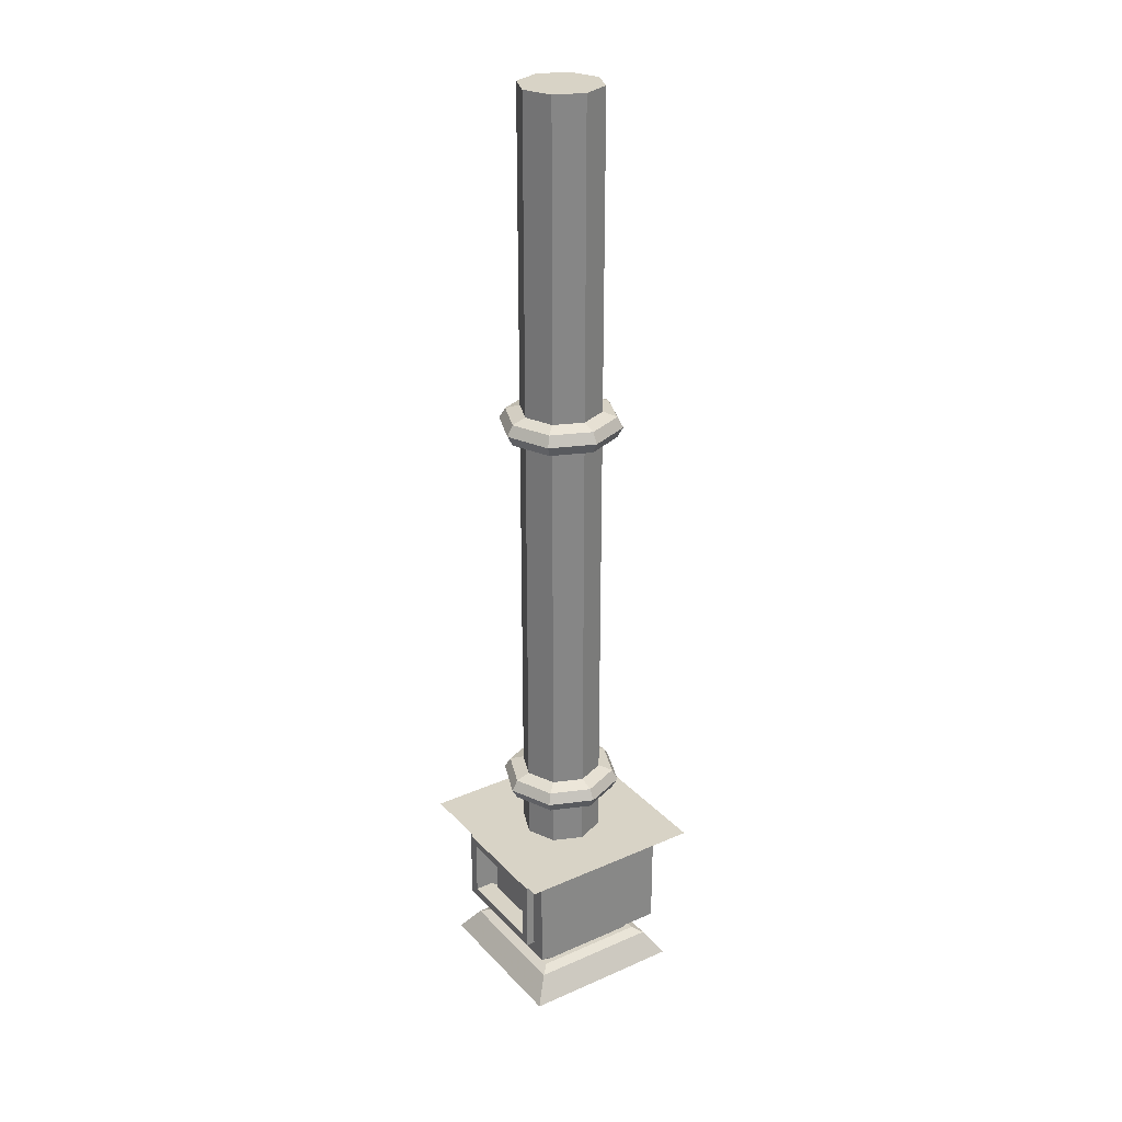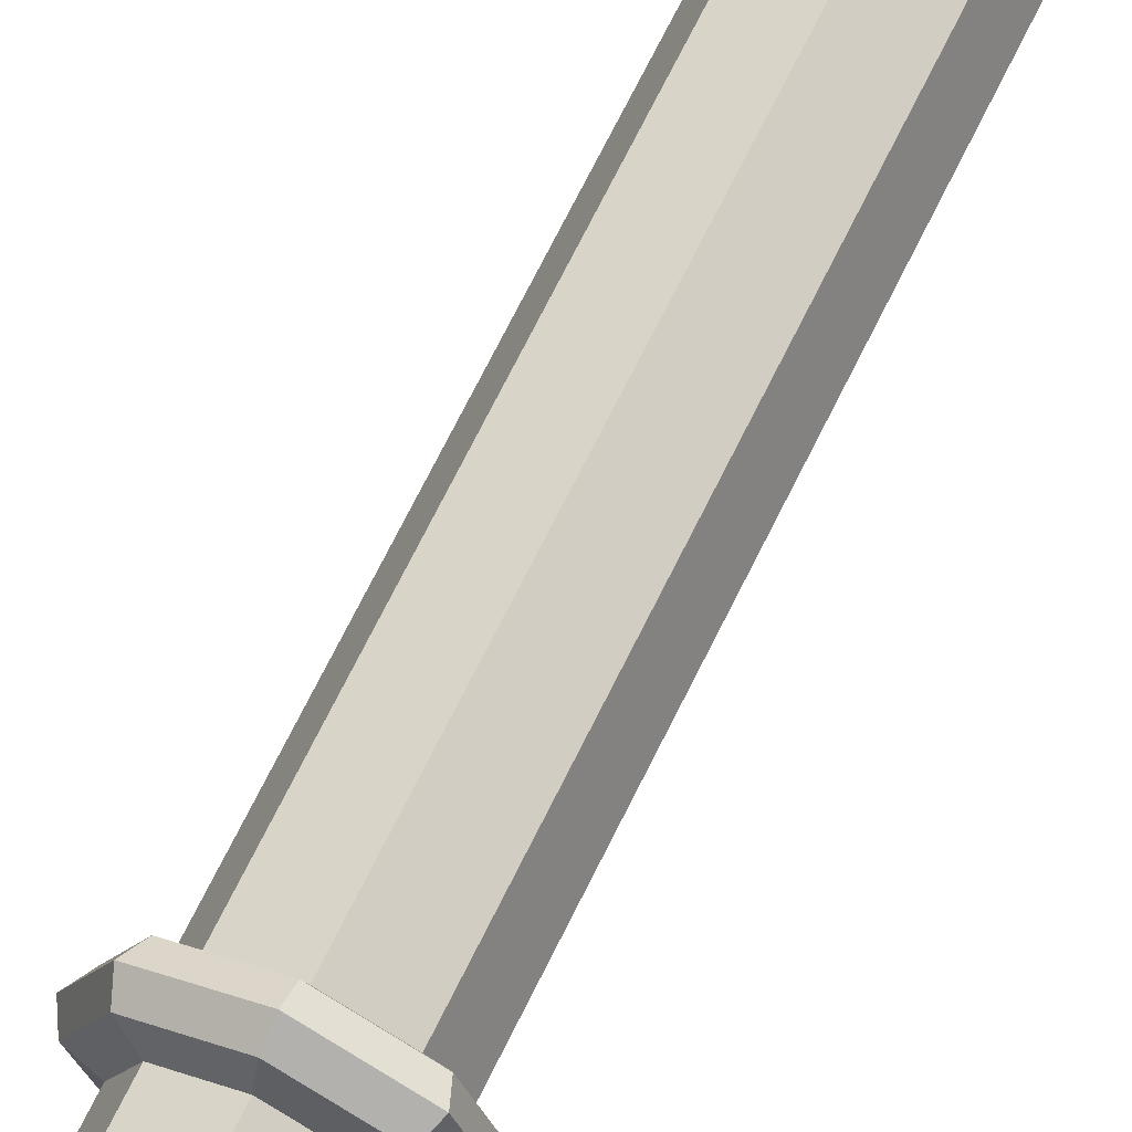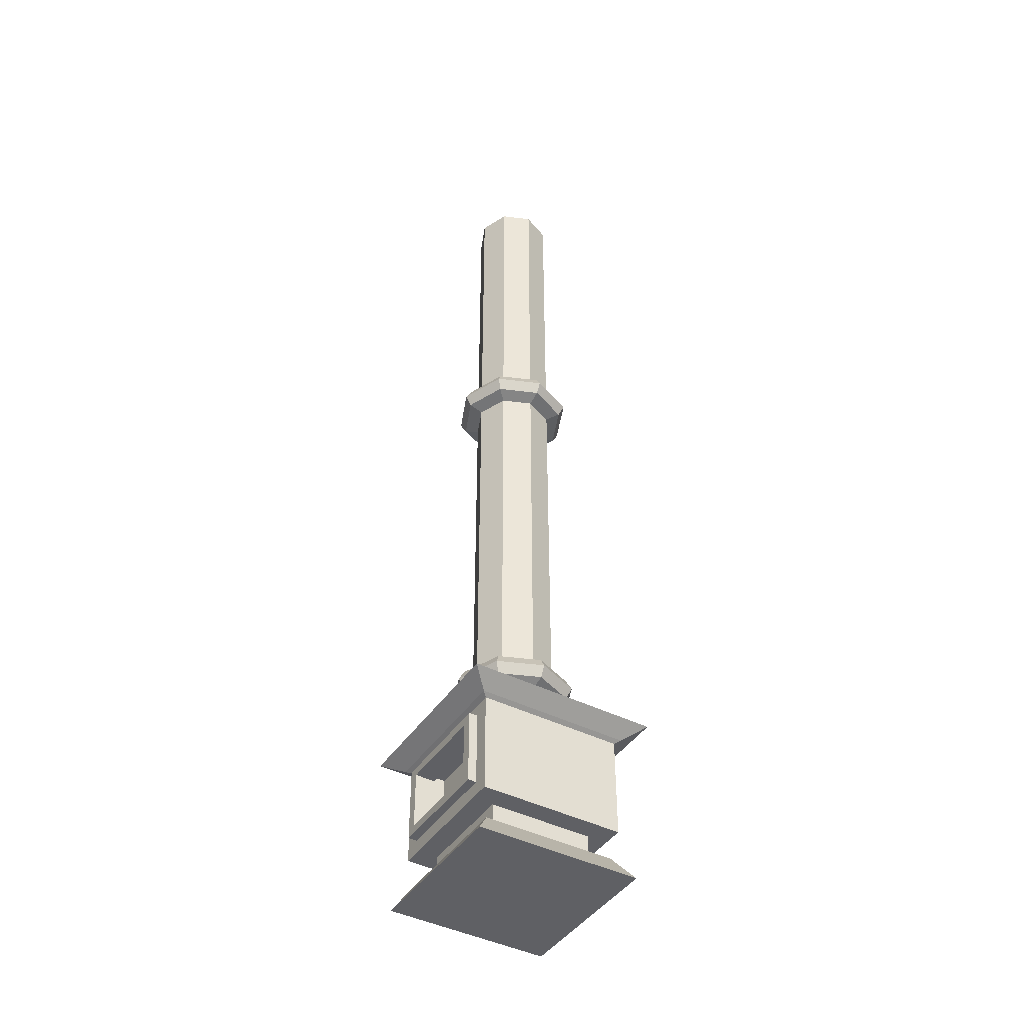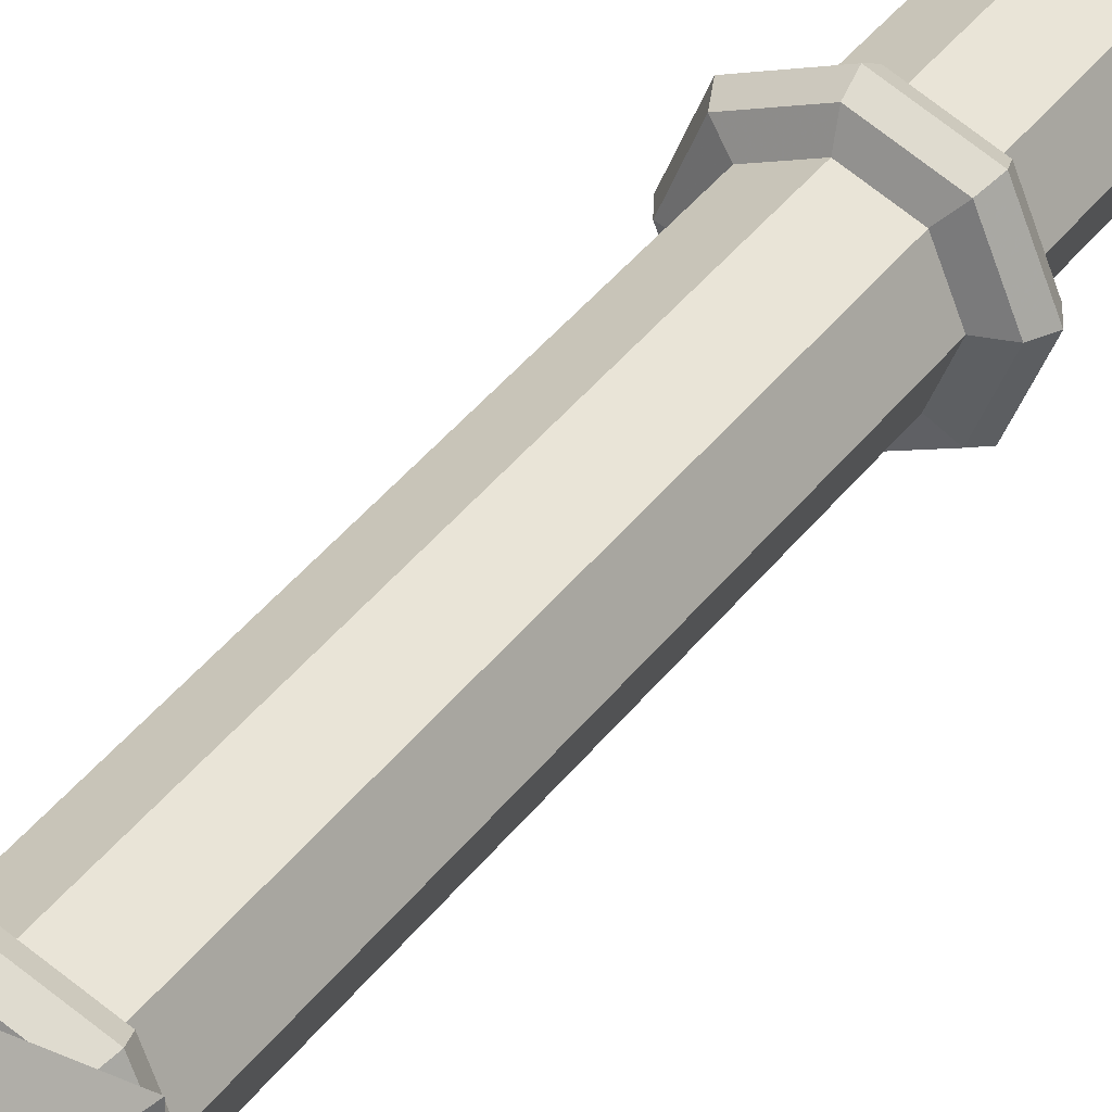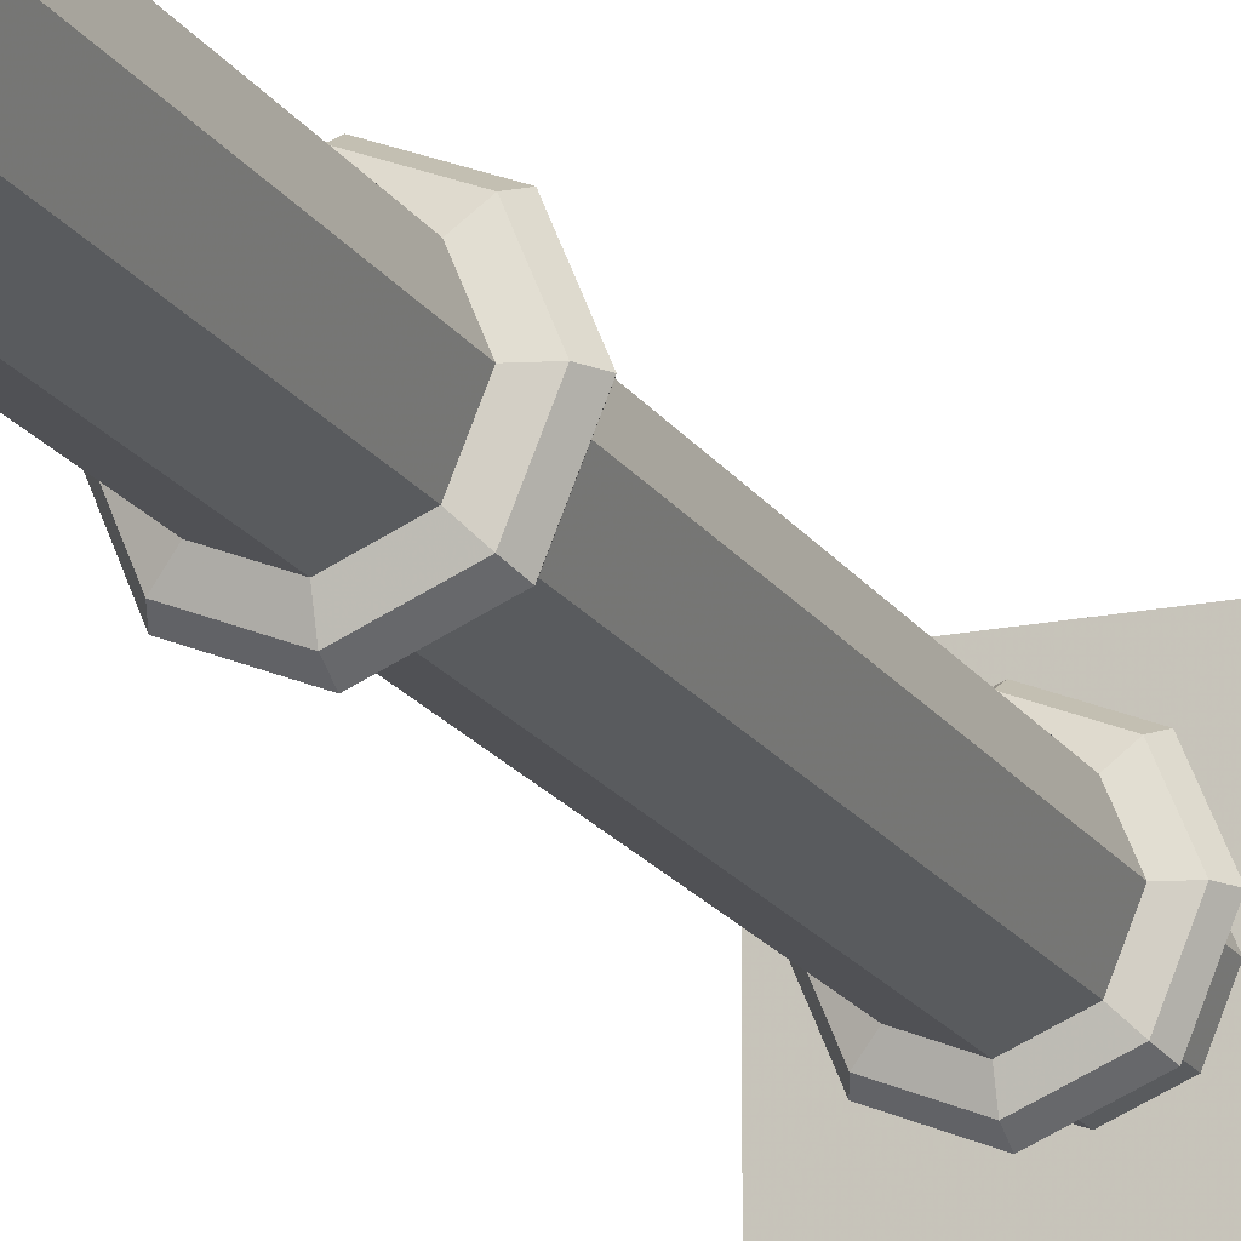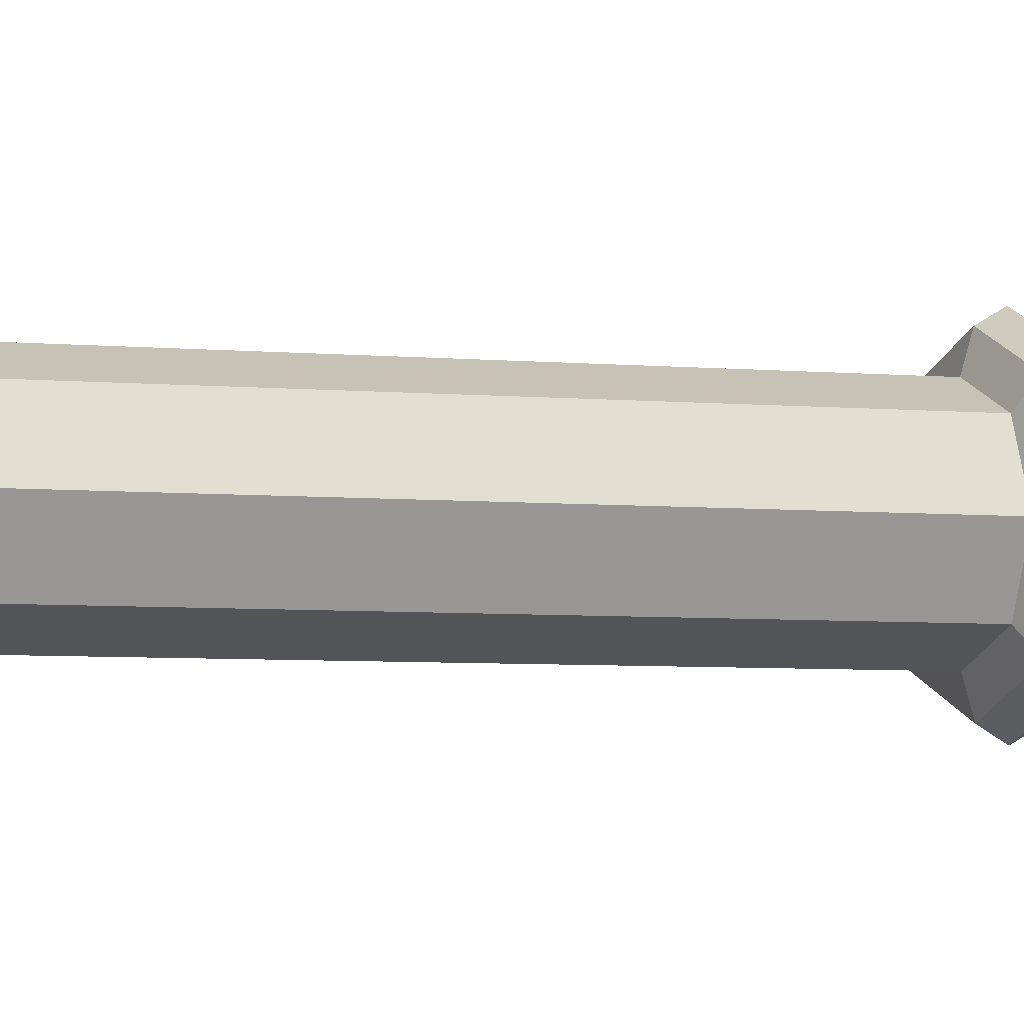
<metadata>
{"format":"obj","ext":"obj","renderer":"f3d","projection":"perspective","resolution":1024,"background":"white","views":[{"elev":28.2,"azim":56.5,"up":"+Y"},{"elev":66.7,"azim":-154.3,"up":"+Z"},{"elev":-43.4,"azim":59.0,"up":"+Y"},{"elev":36.2,"azim":31.0,"up":"+Z"},{"elev":-17.9,"azim":-157.8,"up":"+Z"},{"elev":-3.3,"azim":65.0,"up":"+Z"}]}
</metadata>
<code>
v -1.25 0.07352 1.25
v 1.25 0.07352 1.25
v -1.25 0.7523 1.25
v 1.25 0.7523 1.25
v -1.25 0.7523 -1.25
v 1.25 0.7523 -1.25
v -1.25 0.07352 -1.25
v 1.25 0.07352 -1.25
v -2 -0.5 2
v 2 -0.5 2
v -2 -0.5 -2
v 2 -0.5 -2
v -1.605 0.08711 1.605
v -1.38 0.2073 1.38
v 1.38 0.2073 1.38
v 1.605 0.08711 1.605
v -1.38 0.2073 -1.38
v -1.605 0.08711 -1.605
v 1.38 0.2073 -1.38
v 1.605 0.08711 -1.605
v -2.33 3.539 -2.33
v 2.33 3.539 -2.33
v -2.33 3.539 2.33
v 2.33 3.539 2.33
v -1.87 3.254 -1.87
v -1.607 3.114 -1.607
v 1.607 3.114 -1.607
v 1.87 3.254 -1.87
v -1.607 3.114 1.607
v -1.87 3.254 1.87
v 1.607 3.114 1.607
v 1.87 3.254 1.87
v 0.7071 3.325 -0.7071
v 0 3.325 -1
v -0.7071 3.325 -0.7071
v -1 3.325 -0
v -0.7071 3.325 0.7071
v 0 3.325 1
v 0.7071 3.325 0.7071
v 1 3.325 -0
v 0.7071 23.05 -0.7071
v 0 23.05 -1
v -0.7071 23.05 -0.7071
v -1 23.05 -0
v -0.7071 23.05 0.7071
v 0 23.05 1
v 0.7071 23.05 0.7071
v 1 23.05 -0
v 0 3.325 -0
v 0 23.05 -0
v -1.75 0.75 1.75
v 1.75 0.75 1.75
v -1.75 3.25 1.75
v 1.75 3.25 1.75
v -1.75 3.25 -1.75
v 1.75 3.25 -1.75
v -1.75 0.75 -1.75
v 1.75 0.75 -1.75
v -1.227 1.123 1.75
v 1.227 1.123 1.75
v 1.227 2.877 1.75
v -1.227 2.877 1.75
v -1.227 1.123 1.144
v 1.227 1.123 1.144
v 1.227 2.877 1.144
v -1.227 2.877 1.144
v -1 1.096 1.391
v 1 1.096 1.391
v -1 2.096 1.391
v 1 2.096 1.391
v -1 2.096 0.8906
v 1 2.096 0.8906
v -1 1.096 0.8906
v 1 1.096 0.8906
v 0.3536 15 -0.3536
v 0 15 -0.5
v -0.3536 15 -0.3536
v -0.5 15 -0
v -0.3536 15 0.3536
v 0 15 0.5
v 0.3536 15 0.3536
v 0.5 15 -0
v 0.4571 15.26 -0.4571
v 0 15.26 -0.6464
v -0.4571 15.26 -0.4571
v -0.6464 15.26 -0
v -0.4571 15.26 0.4571
v 0 15.26 0.6464
v 0.4571 15.26 0.4571
v 0.6464 15.26 -0
v 0.7071 15.37 -0.7071
v 0 15.37 -1
v -0.7071 15.37 -0.7071
v -1 15.37 -0
v -0.7071 15.37 0.7071
v 0 15.37 1
v 0.7071 15.37 0.7071
v 1 15.37 -0
v 0.9571 15.26 -0.9571
v 0 15.26 -1.354
v -0.9571 15.26 -0.9571
v -1.354 15.26 -0
v -0.9571 15.26 0.9571
v 0 15.26 1.354
v 0.9571 15.26 0.9571
v 1.354 15.26 -0
v 1.061 15 -1.061
v 0 15 -1.5
v -1.061 15 -1.061
v -1.5 15 -0
v -1.061 15 1.061
v 0 15 1.5
v 1.061 15 1.061
v 1.5 15 -0
v 0.9571 14.74 -0.9571
v 0 14.74 -1.354
v -0.9571 14.74 -0.9571
v -1.354 14.74 -0
v -0.9571 14.74 0.9571
v 0 14.74 1.354
v 0.9571 14.74 0.9571
v 1.354 14.74 -0
v 0.7071 14.63 -0.7071
v 0 14.63 -1
v -0.7071 14.63 -0.7071
v -1 14.63 -0
v -0.7071 14.63 0.7071
v 0 14.63 1
v 0.7071 14.63 0.7071
v 1 14.63 -0
v 0.4571 14.74 -0.4571
v 0 14.74 -0.6464
v -0.4571 14.74 -0.4571
v -0.6464 14.74 -0
v -0.4571 14.74 0.4571
v 0 14.74 0.6464
v 0.4571 14.74 0.4571
v 0.6464 14.74 -0
v -1.373 1.09 1.956
v 1.373 1.09 1.956
v -1.373 2.91 1.956
v 1.373 2.91 1.956
v -1.373 2.91 1.456
v 1.373 2.91 1.456
v -1.373 1.09 1.456
v 1.373 1.09 1.456
v 1.138 2.91 1.956
v 1.138 2.91 1.456
v 1.138 1.09 1.456
v 1.138 1.09 1.956
v -1.138 2.91 1.956
v -1.138 2.91 1.456
v -1.138 1.09 1.456
v -1.138 1.09 1.956
v -1.373 2.704 1.956
v -1.373 2.704 1.456
v -1.138 2.704 1.456
v 1.138 2.704 1.456
v 1.373 2.704 1.456
v 1.373 2.704 1.956
v 1.138 2.704 1.956
v -1.138 2.704 1.956
v -1.373 1.296 1.956
v -1.373 1.296 1.456
v -1.138 1.296 1.456
v 1.138 1.296 1.456
v 1.373 1.296 1.456
v 1.373 1.296 1.956
v 1.138 1.296 1.956
v -1.138 1.296 1.956
v 0.3536 5 -0.3536
v 0 5 -0.5
v -0.3536 5 -0.3536
v -0.5 5 -0
v -0.3536 5 0.3536
v 0 5 0.5
v 0.3536 5 0.3536
v 0.5 5 -0
v 0.4571 5.26 -0.4571
v 0 5.26 -0.6464
v -0.4571 5.26 -0.4571
v -0.6464 5.26 -0
v -0.4571 5.26 0.4571
v 0 5.26 0.6464
v 0.4571 5.26 0.4571
v 0.6464 5.26 -0
v 0.7071 5.368 -0.7071
v 0 5.368 -1
v -0.7071 5.368 -0.7071
v -1 5.368 -0
v -0.7071 5.368 0.7071
v 0 5.368 1
v 0.7071 5.368 0.7071
v 1 5.368 -0
v 0.9571 5.26 -0.9571
v 0 5.26 -1.354
v -0.9571 5.26 -0.9571
v -1.354 5.26 -0
v -0.9571 5.26 0.9571
v 0 5.26 1.354
v 0.9571 5.26 0.9571
v 1.354 5.26 -0
v 1.061 5 -1.061
v 0 5 -1.5
v -1.061 5 -1.061
v -1.5 5 -0
v -1.061 5 1.061
v 0 5 1.5
v 1.061 5 1.061
v 1.5 5 -0
v 0.9571 4.74 -0.9571
v 0 4.74 -1.354
v -0.9571 4.74 -0.9571
v -1.354 4.74 -0
v -0.9571 4.74 0.9571
v 0 4.74 1.354
v 0.9571 4.74 0.9571
v 1.354 4.74 -0
v 0.7071 4.632 -0.7071
v 0 4.632 -1
v -0.7071 4.632 -0.7071
v -1 4.632 -0
v -0.7071 4.632 0.7071
v 0 4.632 1
v 0.7071 4.632 0.7071
v 1 4.632 -0
v 0.4571 4.74 -0.4571
v 0 4.74 -0.6464
v -0.4571 4.74 -0.4571
v -0.6464 4.74 -0
v -0.4571 4.74 0.4571
v 0 4.74 0.6464
v 0.4571 4.74 0.4571
v 0.6464 4.74 -0
g Group28272
f 1 2 4 3
f 3 4 6 5
f 5 6 8 7
f 7 8 2 1
f 2 8 6 4
f 7 1 3 5
g Group28287
f 11 12 10 9
f 13 14 17 18
f 14 13 16 15
f 15 16 20 19
f 18 17 19 20
f 9 10 16 13
f 14 15 19 17
f 18 20 12 11
f 10 12 20 16
f 11 9 13 18
g Group28302
f 23 24 22 21
f 25 26 29 30
f 26 25 28 27
f 27 28 32 31
f 30 29 31 32
f 21 22 28 25
f 26 27 31 29
f 30 32 24 23
f 22 24 32 28
f 23 21 25 30
g Group28317
f 33 34 42 41
f 34 35 43 42
f 35 36 44 43
f 36 37 45 44
f 37 38 46 45
f 38 39 47 46
f 39 40 48 47
f 40 33 41 48
f 34 33 49
f 35 34 49
f 36 35 49
f 37 36 49
f 38 37 49
f 39 38 49
f 40 39 49
f 33 40 49
f 41 42 50
f 42 43 50
f 43 44 50
f 44 45 50
f 45 46 50
f 46 47 50
f 47 48 50
f 48 41 50
g Group28332
f 63 64 65 66
f 53 54 56 55
f 55 56 58 57
f 57 58 52 51
f 52 58 56 54
f 57 51 53 55
f 51 52 60 59
f 52 54 61 60
f 54 53 62 61
f 53 51 59 62
f 59 60 64 63
f 60 61 65 64
f 61 62 66 65
f 62 59 63 66
g Group28347
f 67 68 70 69
f 69 70 72 71
f 71 72 74 73
f 73 74 68 67
f 68 74 72 70
f 73 67 69 71
g Group28362
f 76 75 83 84
f 77 76 84 85
f 78 77 85 86
f 79 78 86 87
f 80 79 87 88
f 81 80 88 89
f 82 81 89 90
f 75 82 90 83
f 84 83 91 92
f 85 84 92 93
f 86 85 93 94
f 87 86 94 95
f 88 87 95 96
f 89 88 96 97
f 90 89 97 98
f 83 90 98 91
f 92 91 99 100
f 93 92 100 101
f 94 93 101 102
f 95 94 102 103
f 96 95 103 104
f 97 96 104 105
f 98 97 105 106
f 91 98 106 99
f 100 99 107 108
f 101 100 108 109
f 102 101 109 110
f 103 102 110 111
f 104 103 111 112
f 105 104 112 113
f 106 105 113 114
f 99 106 114 107
f 108 107 115 116
f 109 108 116 117
f 110 109 117 118
f 111 110 118 119
f 112 111 119 120
f 113 112 120 121
f 114 113 121 122
f 107 114 122 115
f 116 115 123 124
f 117 116 124 125
f 118 117 125 126
f 119 118 126 127
f 120 119 127 128
f 121 120 128 129
f 122 121 129 130
f 115 122 130 123
f 124 123 131 132
f 125 124 132 133
f 126 125 133 134
f 127 126 134 135
f 128 127 135 136
f 129 128 136 137
f 130 129 137 138
f 123 130 138 131
f 132 131 75 76
f 133 132 76 77
f 134 133 77 78
f 135 134 78 79
f 136 135 79 80
f 137 136 80 81
f 138 137 81 82
f 131 138 82 75
g Group28377
f 139 154 170 163
f 141 151 152 143
f 164 165 153 145
f 145 153 154 139
f 140 146 167 168
f 145 139 163 164
f 147 142 144 148
f 149 166 167 146
f 150 149 146 140
f 169 150 140 168
f 151 147 148 152
f 153 165 166 149
f 154 153 149 150
f 170 154 150 169
f 156 155 141 143
f 143 152 157 156
f 158 157 152 148
f 159 158 148 144
f 160 159 144 142
f 147 161 160 142
f 151 162 161 147
f 155 162 151 141
f 164 163 155 156
f 156 157 165 164
f 167 166 158 159
f 168 167 159 160
f 161 169 168 160
f 163 170 162 155
f 166 165 170 169
f 158 166 169 161
f 157 158 161 162
f 165 157 162 170
g Group28392
f 172 171 179 180
f 173 172 180 181
f 174 173 181 182
f 175 174 182 183
f 176 175 183 184
f 177 176 184 185
f 178 177 185 186
f 171 178 186 179
f 180 179 187 188
f 181 180 188 189
f 182 181 189 190
f 183 182 190 191
f 184 183 191 192
f 185 184 192 193
f 186 185 193 194
f 179 186 194 187
f 188 187 195 196
f 189 188 196 197
f 190 189 197 198
f 191 190 198 199
f 192 191 199 200
f 193 192 200 201
f 194 193 201 202
f 187 194 202 195
f 196 195 203 204
f 197 196 204 205
f 198 197 205 206
f 199 198 206 207
f 200 199 207 208
f 201 200 208 209
f 202 201 209 210
f 195 202 210 203
f 204 203 211 212
f 205 204 212 213
f 206 205 213 214
f 207 206 214 215
f 208 207 215 216
f 209 208 216 217
f 210 209 217 218
f 203 210 218 211
f 212 211 219 220
f 213 212 220 221
f 214 213 221 222
f 215 214 222 223
f 216 215 223 224
f 217 216 224 225
f 218 217 225 226
f 211 218 226 219
f 220 219 227 228
f 221 220 228 229
f 222 221 229 230
f 223 222 230 231
f 224 223 231 232
f 225 224 232 233
f 226 225 233 234
f 219 226 234 227
f 228 227 171 172
f 229 228 172 173
f 230 229 173 174
f 231 230 174 175
f 232 231 175 176
f 233 232 176 177
f 234 233 177 178
f 227 234 178 171

</code>
